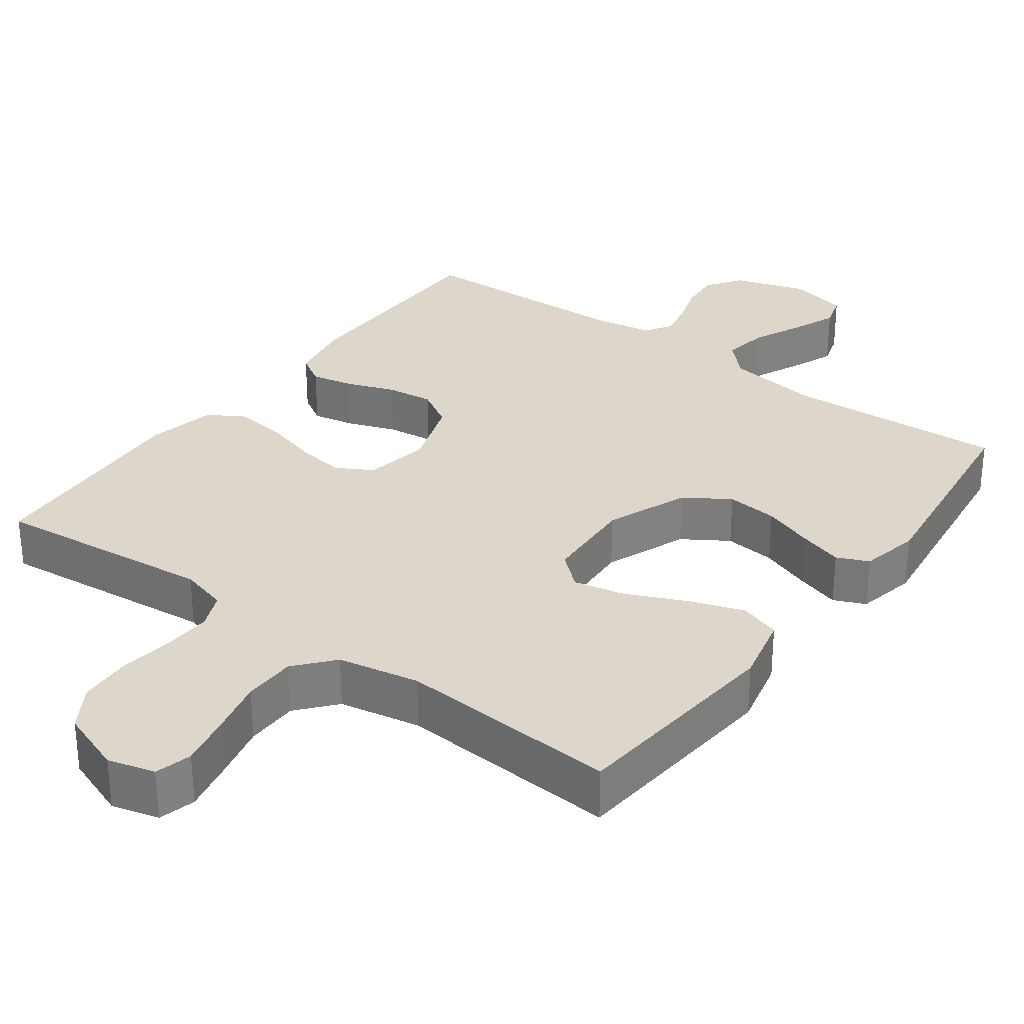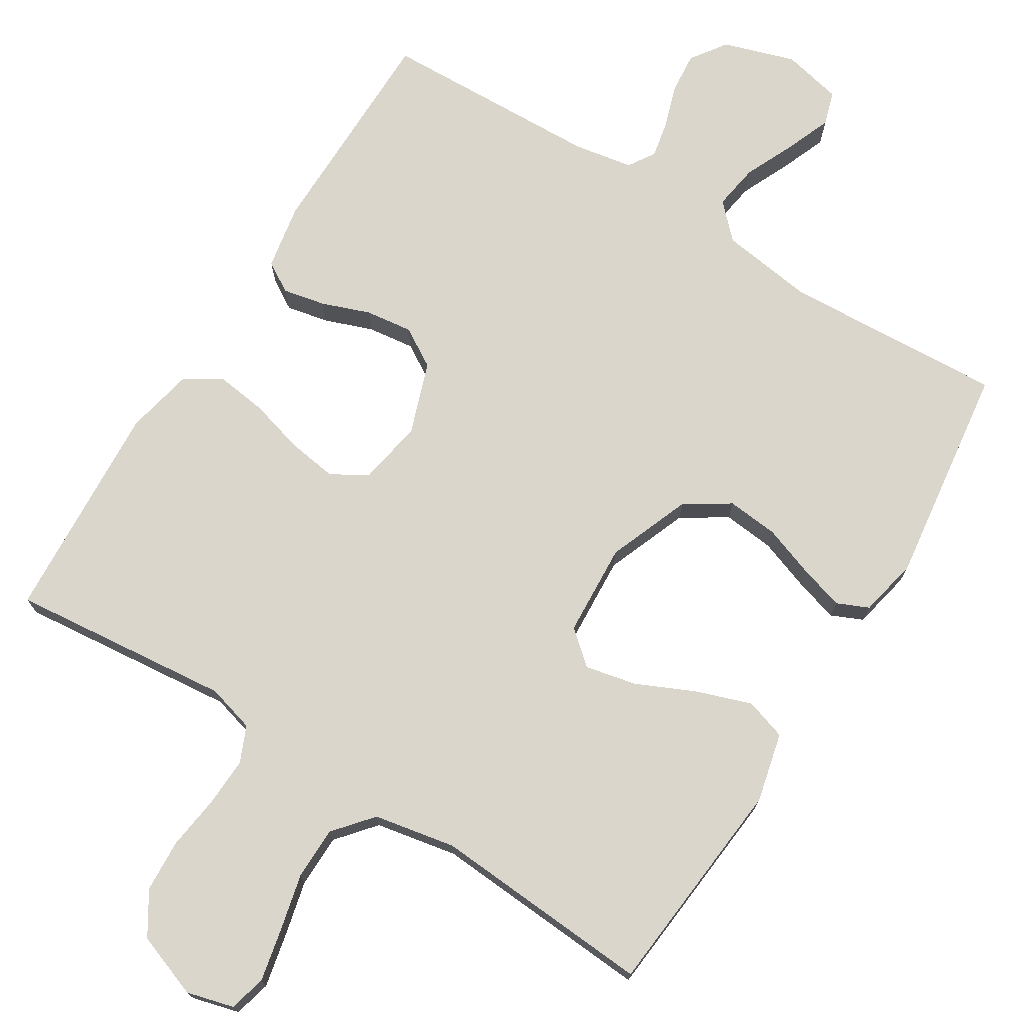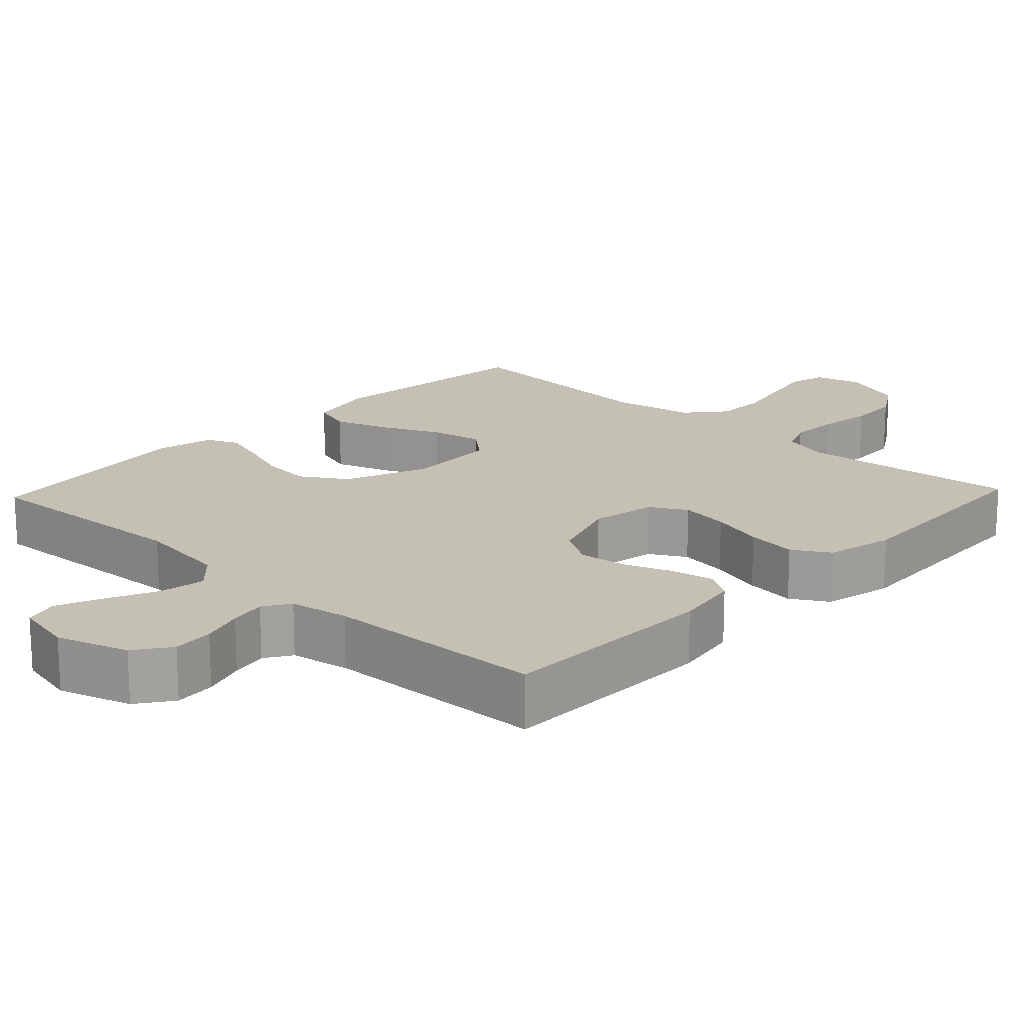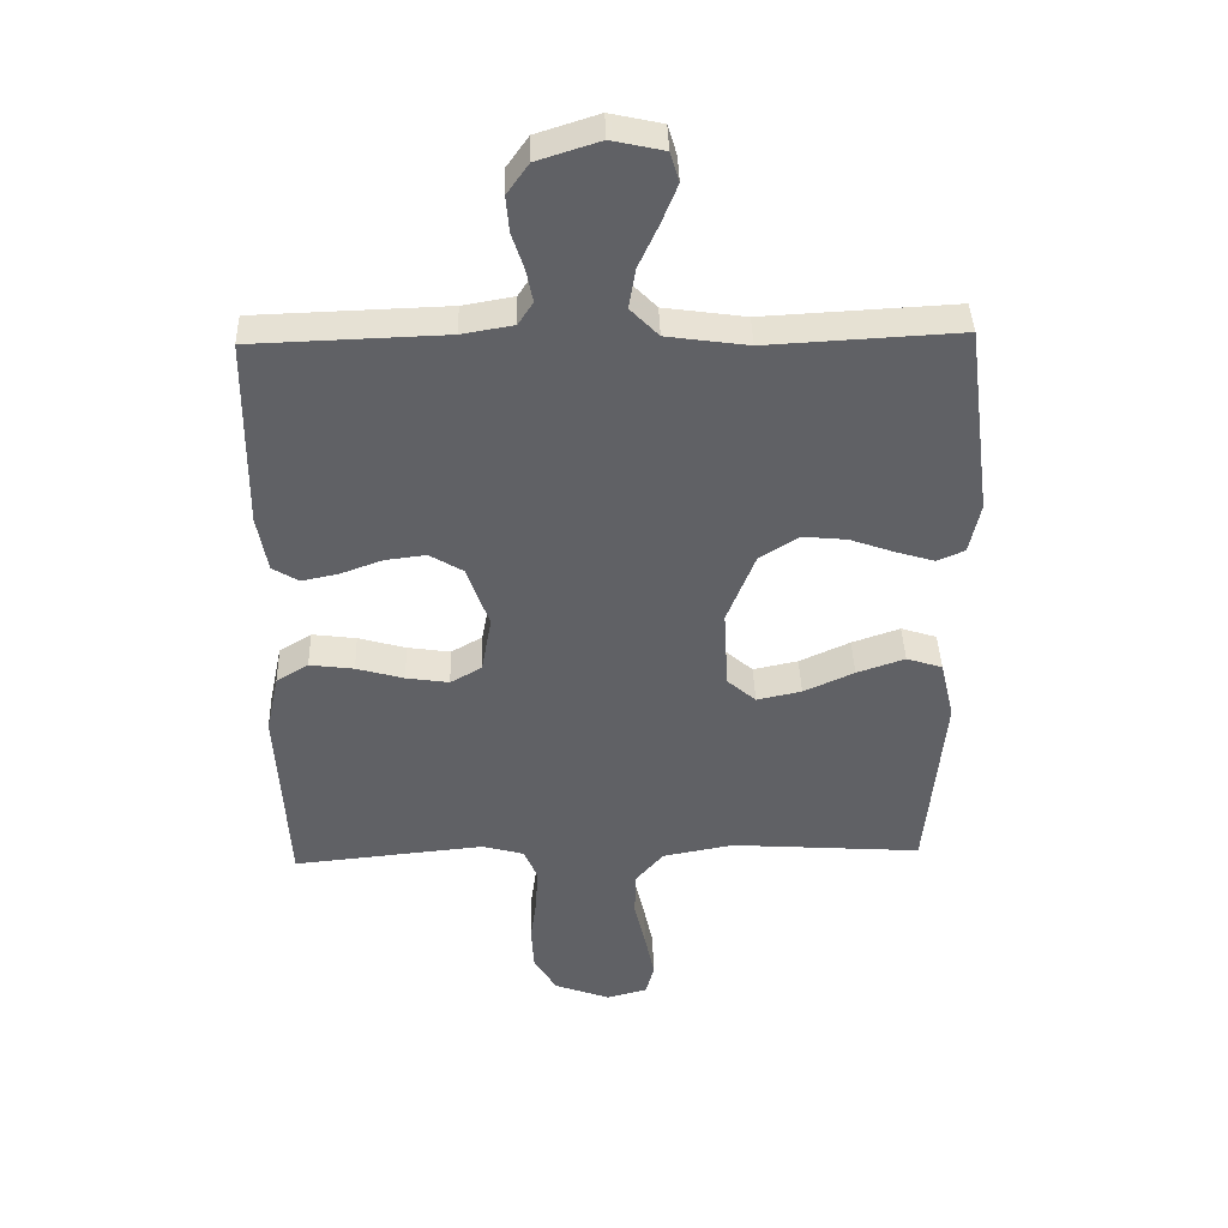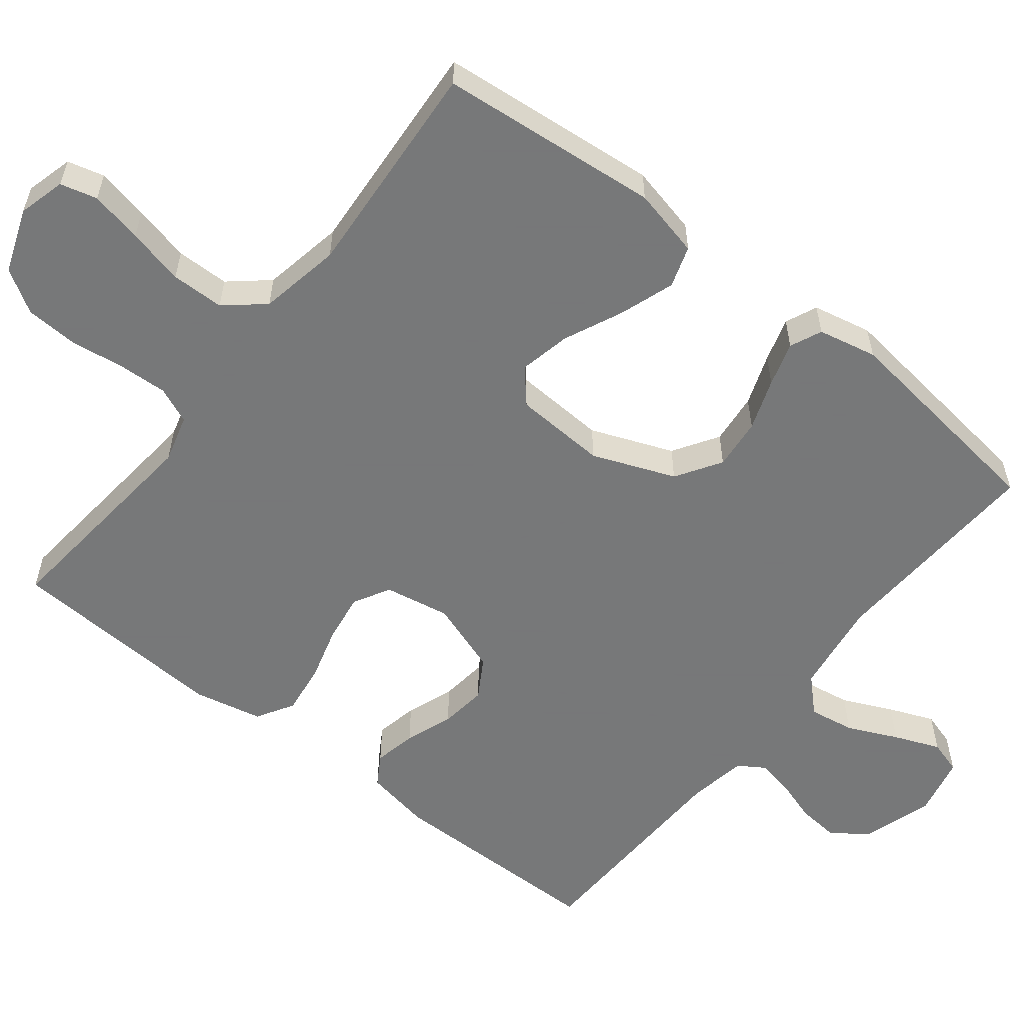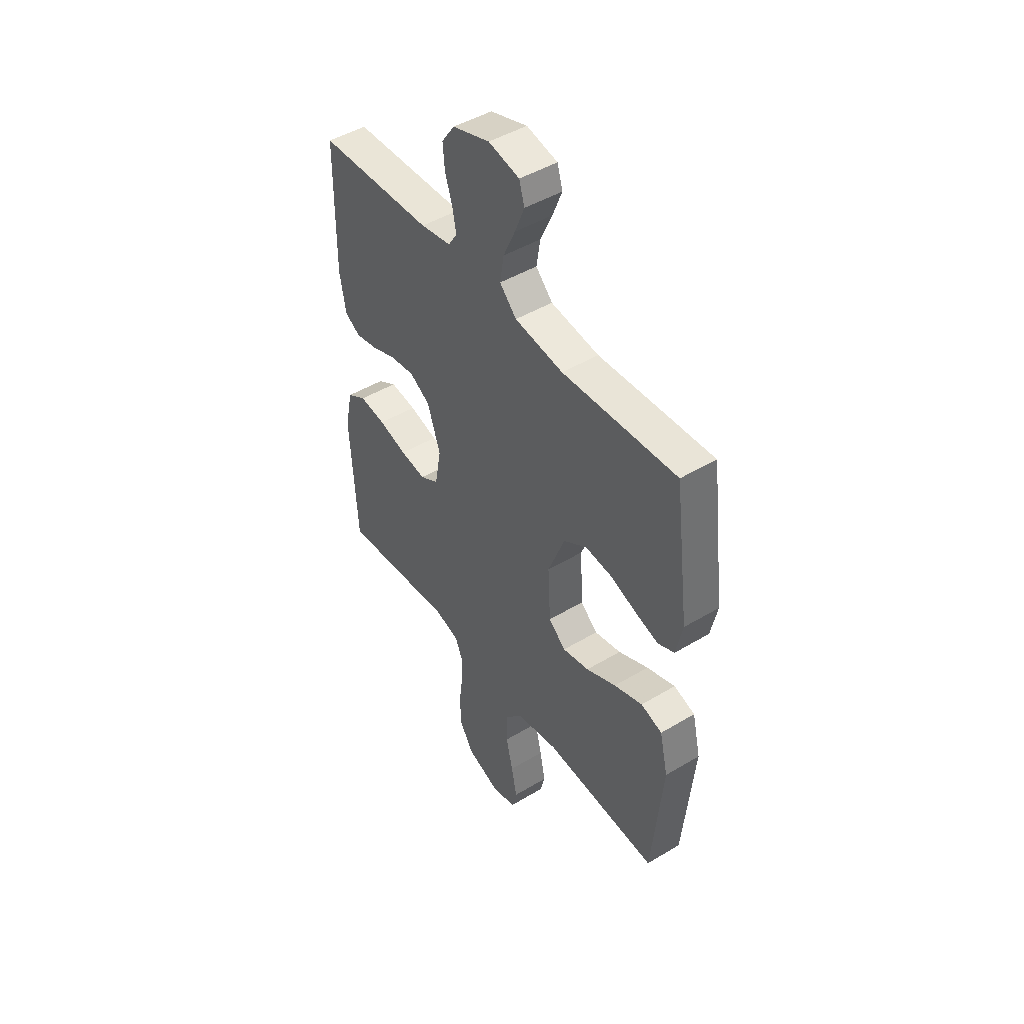
<metadata>
{"format":"obj","ext":"obj","renderer":"f3d","projection":"perspective","resolution":1024,"background":"white","views":[{"elev":30.7,"azim":-143.6,"up":"+Y"},{"elev":73.5,"azim":-148.2,"up":"+Y"},{"elev":18.0,"azim":43.4,"up":"+Y"},{"elev":40.3,"azim":178.3,"up":"+Z"},{"elev":-57.3,"azim":-128.2,"up":"+Y"},{"elev":46.5,"azim":-124.4,"up":"+Z"}]}
</metadata>
<code>
v -0.5 0.07 -0.5
v -0.528 0.07 -0.2
v -0.506 0.07 -0.106
v -0.45 0.07 -0.088
v -0.375 0.07 -0.114
v -0.296 0.07 -0.15
v -0.226 0.07 -0.165
v -0.181 0.07 -0.126
v -0.174 0.07 0
v -0.218 0.07 0.112
v -0.279 0.07 0.151
v -0.349 0.07 0.144
v -0.419 0.07 0.119
v -0.479 0.07 0.101
v -0.522 0.07 0.12
v -0.539 0.07 0.2
v -0.5 0.07 0.5
v -0.2 0.07 0.484
v -0.073 0.07 0.502
v -0.029 0.07 0.547
v -0.039 0.07 0.609
v -0.07 0.07 0.677
v -0.095 0.07 0.739
v -0.081 0.07 0.785
v 0 0.07 0.803
v 0.097 0.07 0.772
v 0.131 0.07 0.724
v 0.126 0.07 0.668
v 0.107 0.07 0.61
v 0.097 0.07 0.56
v 0.12 0.07 0.524
v 0.2 0.07 0.51
v 0.5 0.07 0.5
v 0.503 0.07 0.2
v 0.487 0.07 0.111
v 0.446 0.07 0.086
v 0.388 0.07 0.098
v 0.323 0.07 0.122
v 0.259 0.07 0.13
v 0.206 0.07 0.098
v 0.172 0.07 0
v 0.188 0.07 -0.089
v 0.237 0.07 -0.117
v 0.304 0.07 -0.107
v 0.378 0.07 -0.086
v 0.447 0.07 -0.077
v 0.497 0.07 -0.107
v 0.517 0.07 -0.2
v 0.5 0.07 -0.5
v 0.2 0.07 -0.47
v 0.135 0.07 -0.488
v 0.114 0.07 -0.537
v 0.117 0.07 -0.603
v 0.127 0.07 -0.678
v 0.123 0.07 -0.749
v 0.087 0.07 -0.807
v 0 0.07 -0.839
v -0.064 0.07 -0.822
v -0.077 0.07 -0.772
v -0.062 0.07 -0.701
v -0.044 0.07 -0.624
v -0.045 0.07 -0.552
v -0.089 0.07 -0.5
v -0.2 0.07 -0.479
v -0.5 0 -0.5
v -0.528 0 -0.2
v -0.506 0 -0.106
v -0.45 0 -0.088
v -0.375 0 -0.114
v -0.296 0 -0.15
v -0.226 0 -0.165
v -0.181 0 -0.126
v -0.174 0 0
v -0.218 0 0.112
v -0.279 0 0.151
v -0.349 0 0.144
v -0.419 0 0.119
v -0.479 0 0.101
v -0.522 0 0.12
v -0.539 0 0.2
v -0.5 0 0.5
v -0.2 0 0.484
v -0.073 0 0.502
v -0.029 0 0.547
v -0.039 0 0.609
v -0.07 0 0.677
v -0.095 0 0.739
v -0.081 0 0.785
v 0 0 0.803
v 0.097 0 0.772
v 0.131 0 0.724
v 0.126 0 0.668
v 0.107 0 0.61
v 0.097 0 0.56
v 0.12 0 0.524
v 0.2 0 0.51
v 0.5 0 0.5
v 0.503 0 0.2
v 0.487 0 0.111
v 0.446 0 0.086
v 0.388 0 0.098
v 0.323 0 0.122
v 0.259 0 0.13
v 0.206 0 0.098
v 0.172 0 0
v 0.188 0 -0.089
v 0.237 0 -0.117
v 0.304 0 -0.107
v 0.378 0 -0.086
v 0.447 0 -0.077
v 0.497 0 -0.107
v 0.517 0 -0.2
v 0.5 0 -0.5
v 0.2 0 -0.47
v 0.135 0 -0.488
v 0.114 0 -0.537
v 0.117 0 -0.603
v 0.127 0 -0.678
v 0.123 0 -0.749
v 0.087 0 -0.807
v 0 0 -0.839
v -0.064 0 -0.822
v -0.077 0 -0.772
v -0.062 0 -0.701
v -0.044 0 -0.624
v -0.045 0 -0.552
v -0.089 0 -0.5
v -0.2 0 -0.479
f 59 60 61
f 58 59 61
f 57 58 61
f 56 57 61
f 55 56 61
f 54 55 61
f 53 54 61
f 52 53 61 62
f 51 52 62 63
f 48 49 50
f 47 48 50
f 46 47 50
f 45 46 50
f 44 45 50
f 51 63 64
f 50 51 64
f 44 50 64
f 43 44 64
f 36 37 38
f 35 36 38
f 34 35 38
f 33 34 38
f 32 33 38
f 31 32 38 39
f 30 31 39 40
f 27 28 29
f 26 27 29
f 25 26 29
f 24 25 29
f 23 24 29
f 22 23 29
f 21 22 29
f 20 21 29 30
f 30 40 41
f 20 30 41
f 19 20 41
f 16 17 18
f 15 16 18
f 14 15 18
f 13 14 18
f 12 13 18
f 11 12 18 19
f 4 5 6
f 3 4 6
f 2 3 6
f 1 2 6
f 64 1 6
f 64 6 7
f 64 7 8
f 43 64 8
f 42 43 8
f 19 41 42
f 11 19 42
f 10 11 42
f 9 10 42
f 8 9 42
f 125 124 123
f 125 123 122
f 125 122 121
f 125 121 120
f 125 120 119
f 125 119 118
f 125 118 117
f 126 125 117 116
f 127 126 116 115
f 114 113 112
f 114 112 111
f 114 111 110
f 114 110 109
f 114 109 108
f 128 127 115
f 128 115 114
f 128 114 108
f 128 108 107
f 102 101 100
f 102 100 99
f 102 99 98
f 102 98 97
f 102 97 96
f 103 102 96 95
f 104 103 95 94
f 93 92 91
f 93 91 90
f 93 90 89
f 93 89 88
f 93 88 87
f 93 87 86
f 93 86 85
f 94 93 85 84
f 105 104 94
f 105 94 84
f 105 84 83
f 82 81 80
f 82 80 79
f 82 79 78
f 82 78 77
f 82 77 76
f 83 82 76 75
f 70 69 68
f 70 68 67
f 70 67 66
f 70 66 65
f 70 65 128
f 71 70 128
f 72 71 128
f 72 128 107
f 72 107 106
f 106 105 83
f 106 83 75
f 106 75 74
f 106 74 73
f 106 73 72
f 1 65 66 2
f 2 66 67 3
f 3 67 68 4
f 4 68 69 5
f 5 69 70 6
f 6 70 71 7
f 7 71 72 8
f 8 72 73 9
f 9 73 74 10
f 10 74 75 11
f 11 75 76 12
f 12 76 77 13
f 13 77 78 14
f 14 78 79 15
f 15 79 80 16
f 16 80 81 17
f 17 81 82 18
f 18 82 83 19
f 19 83 84 20
f 20 84 85 21
f 21 85 86 22
f 22 86 87 23
f 23 87 88 24
f 24 88 89 25
f 25 89 90 26
f 26 90 91 27
f 27 91 92 28
f 28 92 93 29
f 29 93 94 30
f 30 94 95 31
f 31 95 96 32
f 32 96 97 33
f 33 97 98 34
f 34 98 99 35
f 35 99 100 36
f 36 100 101 37
f 37 101 102 38
f 38 102 103 39
f 39 103 104 40
f 40 104 105 41
f 41 105 106 42
f 42 106 107 43
f 43 107 108 44
f 44 108 109 45
f 45 109 110 46
f 46 110 111 47
f 47 111 112 48
f 48 112 113 49
f 49 113 114 50
f 50 114 115 51
f 51 115 116 52
f 52 116 117 53
f 53 117 118 54
f 54 118 119 55
f 55 119 120 56
f 56 120 121 57
f 57 121 122 58
f 58 122 123 59
f 59 123 124 60
f 60 124 125 61
f 61 125 126 62
f 62 126 127 63
f 63 127 128 64
f 64 128 65 1

</code>
